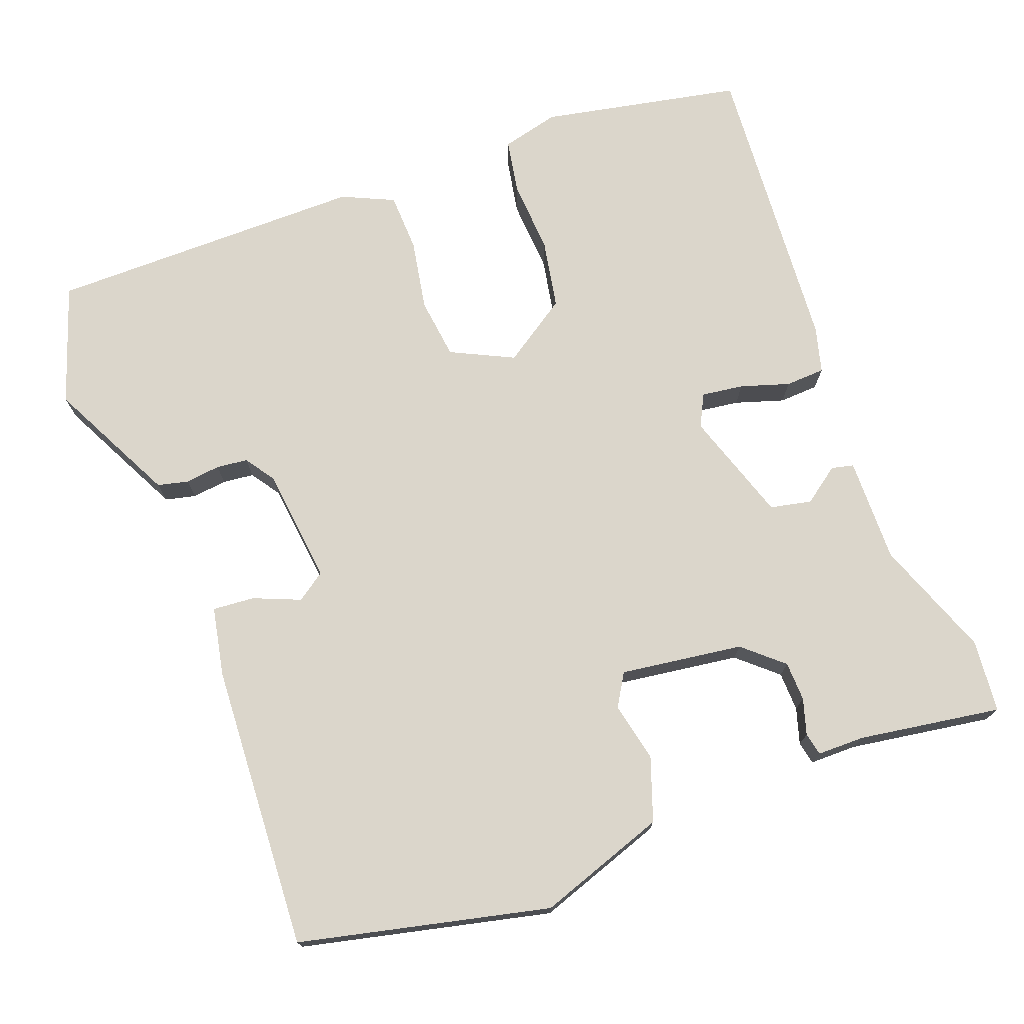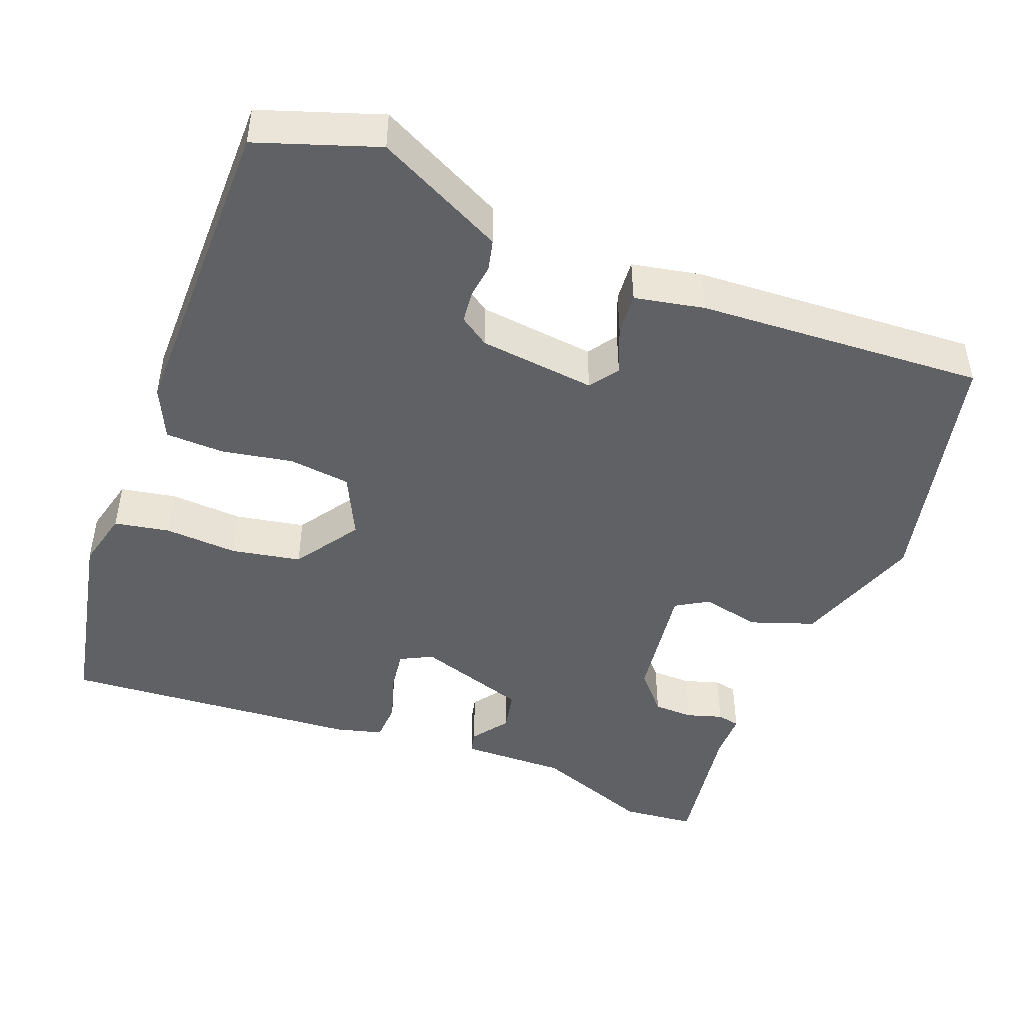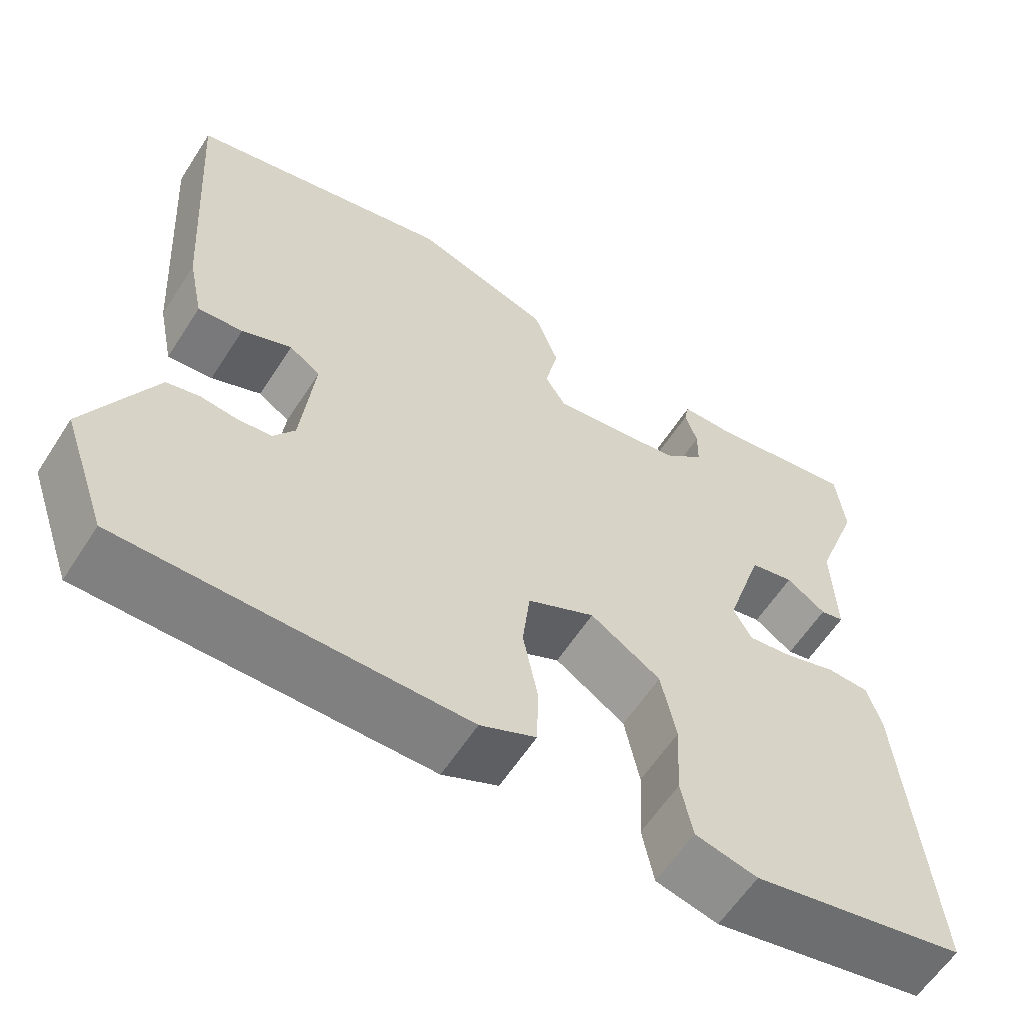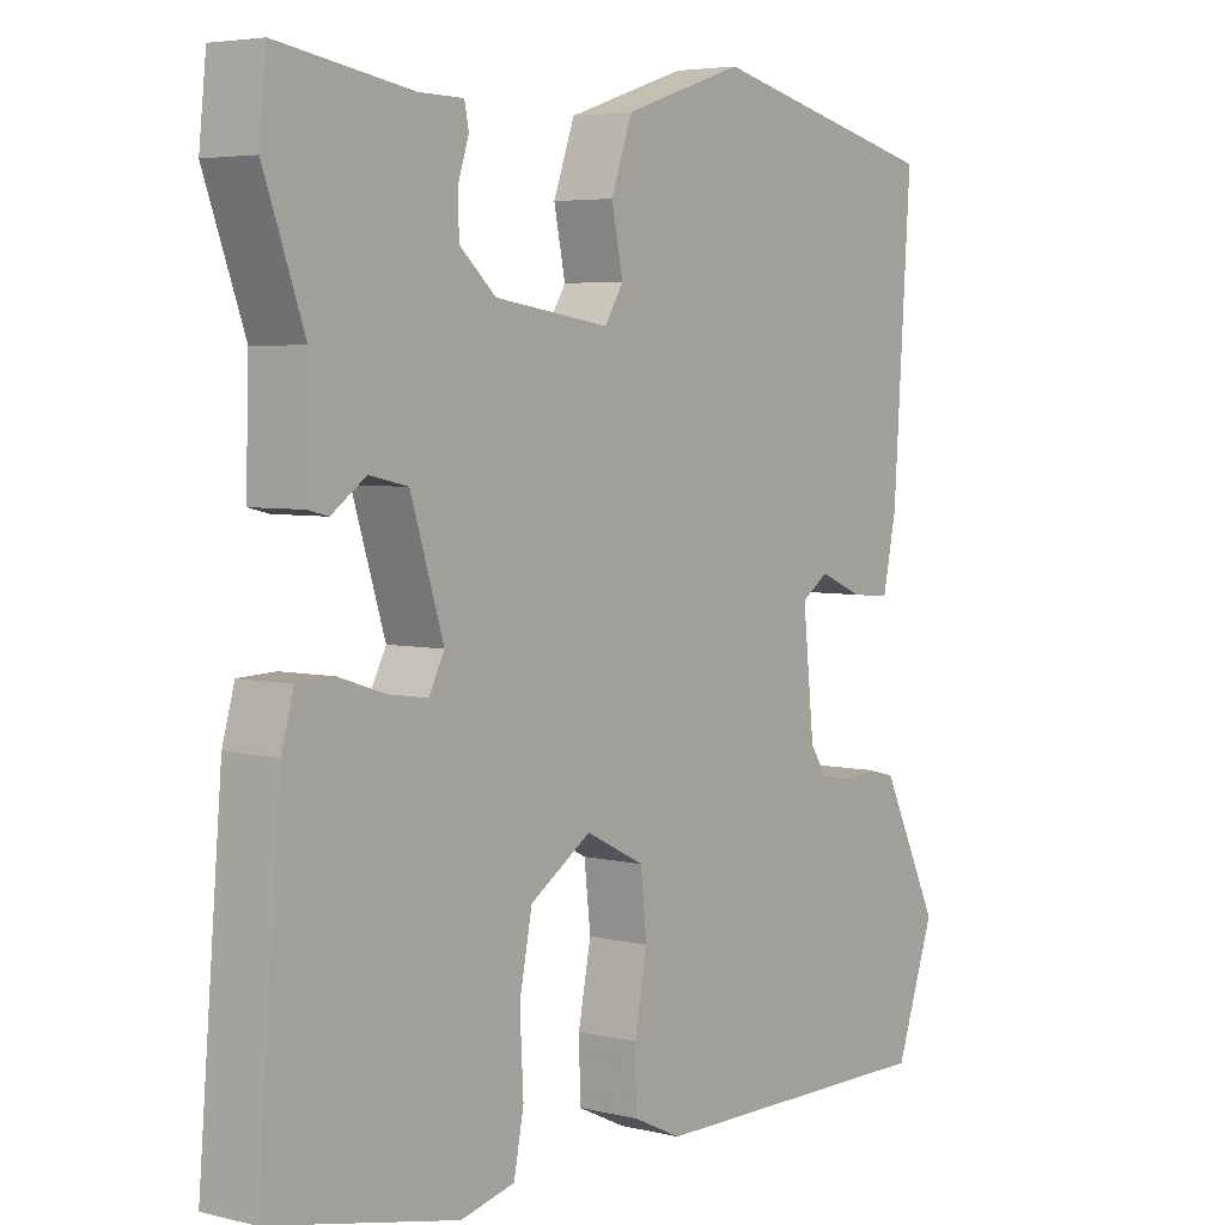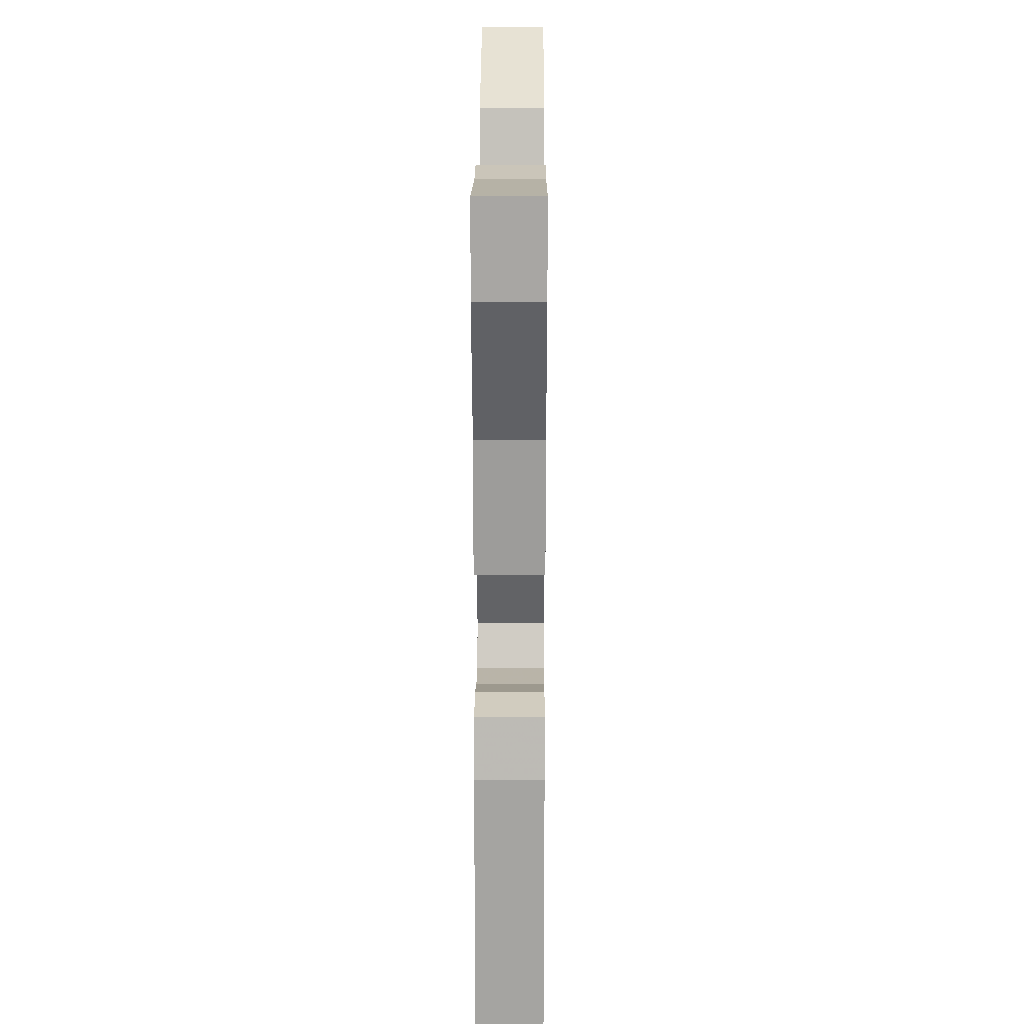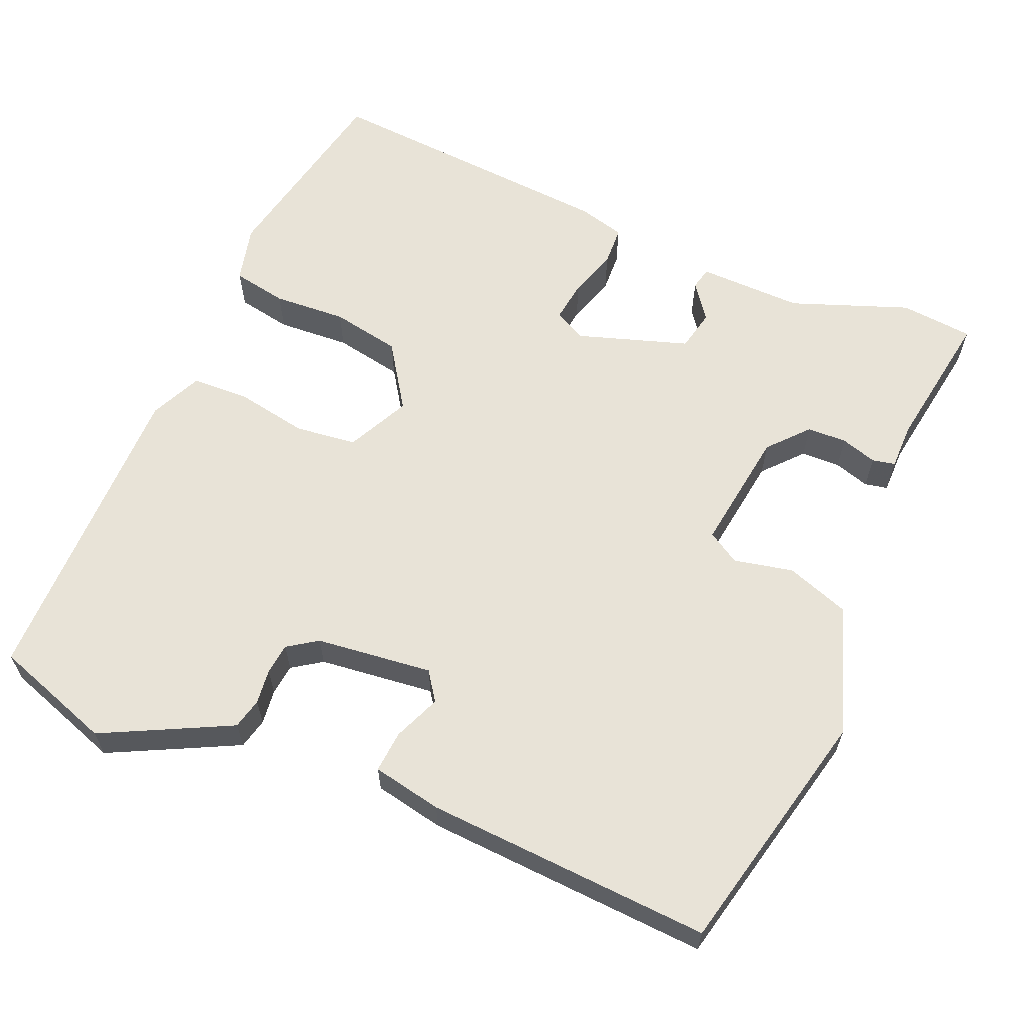
<metadata>
{"format":"obj","ext":"obj","renderer":"f3d","projection":"perspective","resolution":1024,"background":"white","views":[{"elev":73.6,"azim":-21.2,"up":"+Y"},{"elev":-46.2,"azim":-111.8,"up":"+Y"},{"elev":-60.3,"azim":-32.7,"up":"+Z"},{"elev":4.7,"azim":127.7,"up":"+Z"},{"elev":21.6,"azim":90.3,"up":"+Z"},{"elev":61.9,"azim":-67.5,"up":"+Y"}]}
</metadata>
<code>
v -0.489 0.07 0.45
v -0.162 0.07 0.529
v 0.007 0.07 0.473
v 0.037 0.07 0.39
v 0.021 0.07 0.312
v 0.047 0.07 0.27
v 0.208 0.07 0.294
v 0.259 0.07 0.34
v 0.26 0.07 0.392
v 0.245 0.07 0.439
v 0.251 0.07 0.469
v 0.313 0.07 0.47
v 0.5 0.07 0.501
v 0.51 0.07 0.405
v 0.454 0.07 0.25
v 0.458 0.07 0.112
v 0.429 0.07 0.105
v 0.381 0.07 0.139
v 0.327 0.07 0.127
v 0.281 0.07 -0.019
v 0.303 0.07 -0.061
v 0.358 0.07 -0.053
v 0.422 0.07 -0.032
v 0.474 0.07 -0.034
v 0.491 0.07 -0.095
v 0.524 0.07 -0.488
v 0.262 0.07 -0.543
v 0.186 0.07 -0.525
v 0.172 0.07 -0.453
v 0.177 0.07 -0.357
v 0.159 0.07 -0.266
v 0.073 0.07 -0.21
v -0.009 0.07 -0.251
v -0.018 0.07 -0.332
v 0 0.07 -0.425
v -0.002 0.07 -0.502
v -0.07 0.07 -0.534
v -0.487 0.07 -0.537
v -0.542 0.07 -0.381
v -0.485 0.07 -0.264
v -0.46 0.07 -0.213
v -0.42 0.07 -0.203
v -0.374 0.07 -0.208
v -0.333 0.07 -0.203
v -0.307 0.07 -0.164
v -0.291 0.07 -0.011
v -0.329 0.07 0.015
v -0.39 0.07 -0.011
v -0.445 0.07 -0.016
v -0.464 0.07 0.075
v -0.489 0 0.45
v -0.162 0 0.529
v 0.007 0 0.473
v 0.037 0 0.39
v 0.021 0 0.312
v 0.047 0 0.27
v 0.208 0 0.294
v 0.259 0 0.34
v 0.26 0 0.392
v 0.245 0 0.439
v 0.251 0 0.469
v 0.313 0 0.47
v 0.5 0 0.501
v 0.51 0 0.405
v 0.454 0 0.25
v 0.458 0 0.112
v 0.429 0 0.105
v 0.381 0 0.139
v 0.327 0 0.127
v 0.281 0 -0.019
v 0.303 0 -0.061
v 0.358 0 -0.053
v 0.422 0 -0.032
v 0.474 0 -0.034
v 0.491 0 -0.095
v 0.524 0 -0.488
v 0.262 0 -0.543
v 0.186 0 -0.525
v 0.172 0 -0.453
v 0.177 0 -0.357
v 0.159 0 -0.266
v 0.073 0 -0.21
v -0.009 0 -0.251
v -0.018 0 -0.332
v 0 0 -0.425
v -0.002 0 -0.502
v -0.07 0 -0.534
v -0.487 0 -0.537
v -0.542 0 -0.381
v -0.485 0 -0.264
v -0.46 0 -0.213
v -0.42 0 -0.203
v -0.374 0 -0.208
v -0.333 0 -0.203
v -0.307 0 -0.164
v -0.291 0 -0.011
v -0.329 0 0.015
v -0.39 0 -0.011
v -0.445 0 -0.016
v -0.464 0 0.075
f 3 4 5
f 2 3 5
f 1 2 5
f 50 1 5
f 49 50 5
f 48 49 5
f 47 48 5
f 46 47 5 6
f 45 46 6 7
f 44 45 7
f 41 42 43
f 40 41 43
f 39 40 43
f 38 39 43
f 37 38 43
f 36 37 43
f 35 36 43
f 34 35 43
f 33 34 43 44
f 44 7 8
f 33 44 8
f 32 33 8
f 28 29 30
f 27 28 30
f 26 27 30
f 25 26 30
f 24 25 30
f 23 24 30
f 22 23 30
f 21 22 30 31
f 20 21 31 32
f 15 16 17 18
f 15 18 19
f 14 15 19
f 13 14 19
f 12 13 19
f 9 10 11 12
f 12 19 20
f 9 12 20
f 8 9 20
f 8 20 32
f 55 54 53
f 55 53 52
f 55 52 51
f 55 51 100
f 55 100 99
f 55 99 98
f 55 98 97
f 56 55 97 96
f 57 56 96 95
f 57 95 94
f 93 92 91
f 93 91 90
f 93 90 89
f 93 89 88
f 93 88 87
f 93 87 86
f 93 86 85
f 93 85 84
f 94 93 84 83
f 58 57 94
f 58 94 83
f 58 83 82
f 80 79 78
f 80 78 77
f 80 77 76
f 80 76 75
f 80 75 74
f 80 74 73
f 80 73 72
f 81 80 72 71
f 82 81 71 70
f 68 67 66 65
f 69 68 65
f 69 65 64
f 69 64 63
f 69 63 62
f 62 61 60 59
f 70 69 62
f 70 62 59
f 70 59 58
f 82 70 58
f 1 51 52 2
f 2 52 53 3
f 3 53 54 4
f 4 54 55 5
f 5 55 56 6
f 6 56 57 7
f 7 57 58 8
f 8 58 59 9
f 9 59 60 10
f 10 60 61 11
f 11 61 62 12
f 12 62 63 13
f 13 63 64 14
f 14 64 65 15
f 15 65 66 16
f 16 66 67 17
f 17 67 68 18
f 18 68 69 19
f 19 69 70 20
f 20 70 71 21
f 21 71 72 22
f 22 72 73 23
f 23 73 74 24
f 24 74 75 25
f 25 75 76 26
f 26 76 77 27
f 27 77 78 28
f 28 78 79 29
f 29 79 80 30
f 30 80 81 31
f 31 81 82 32
f 32 82 83 33
f 33 83 84 34
f 34 84 85 35
f 35 85 86 36
f 36 86 87 37
f 37 87 88 38
f 38 88 89 39
f 39 89 90 40
f 40 90 91 41
f 41 91 92 42
f 42 92 93 43
f 43 93 94 44
f 44 94 95 45
f 45 95 96 46
f 46 96 97 47
f 47 97 98 48
f 48 98 99 49
f 49 99 100 50
f 50 100 51 1

</code>
